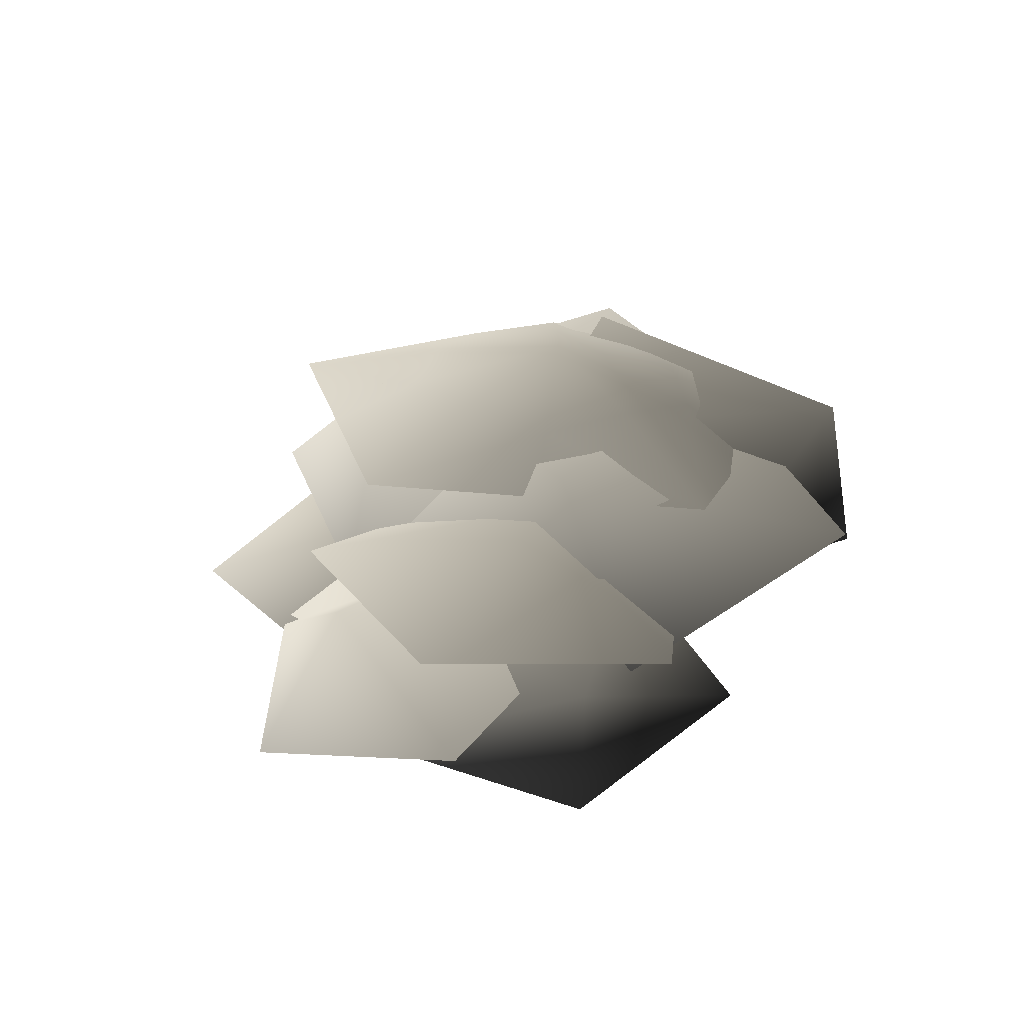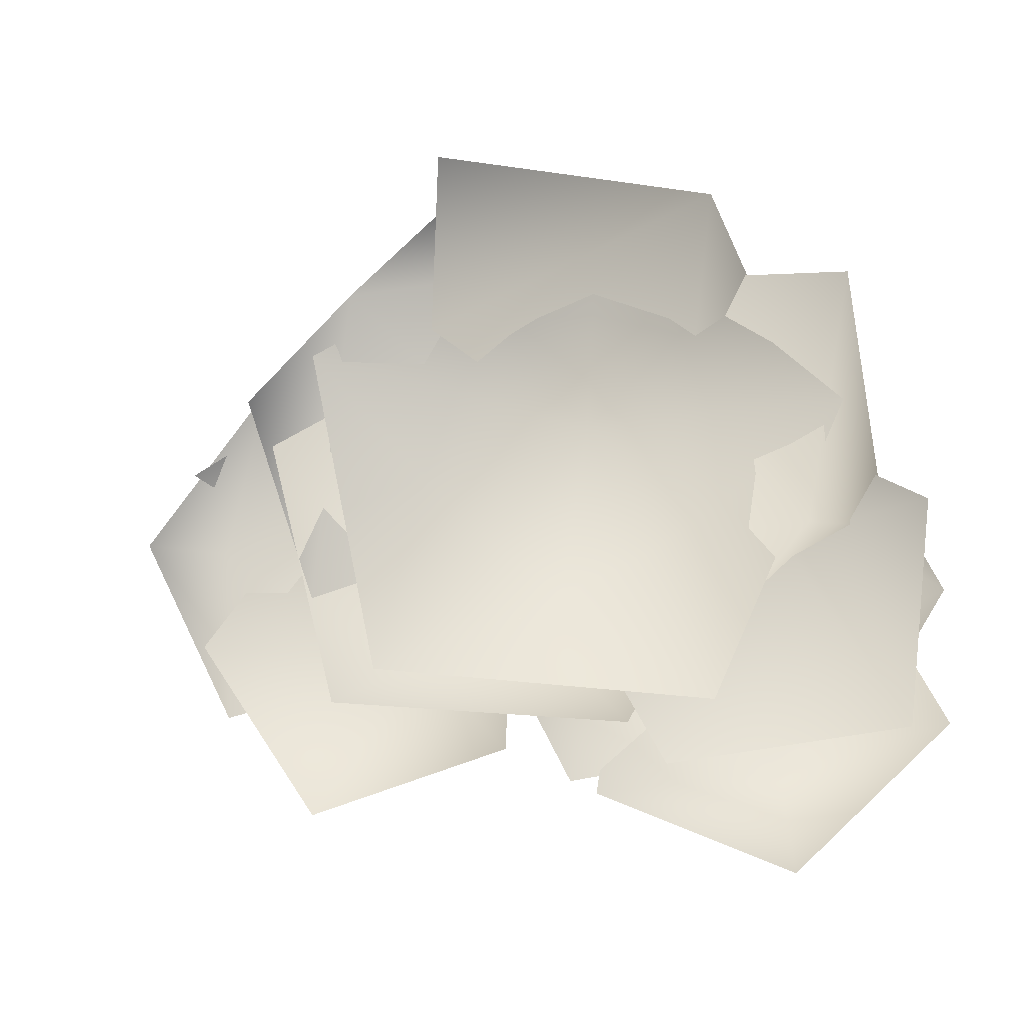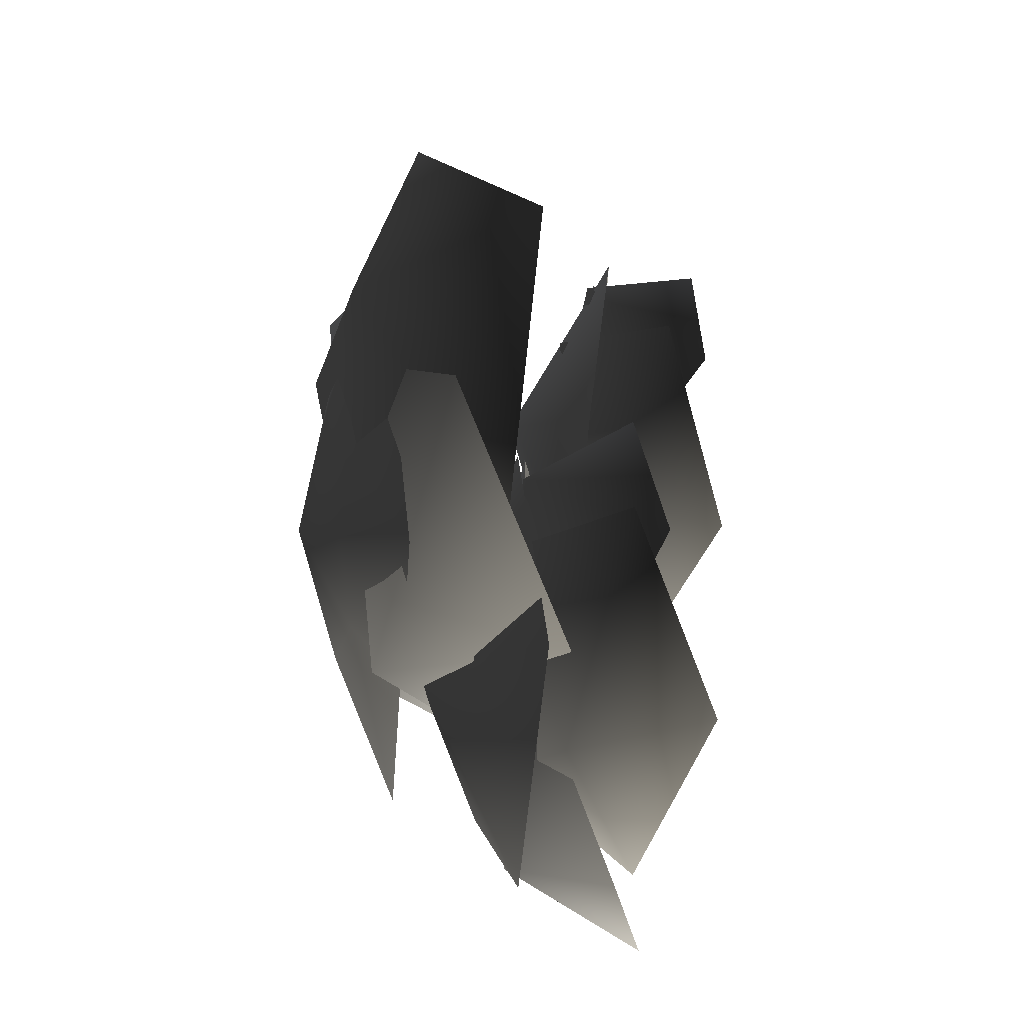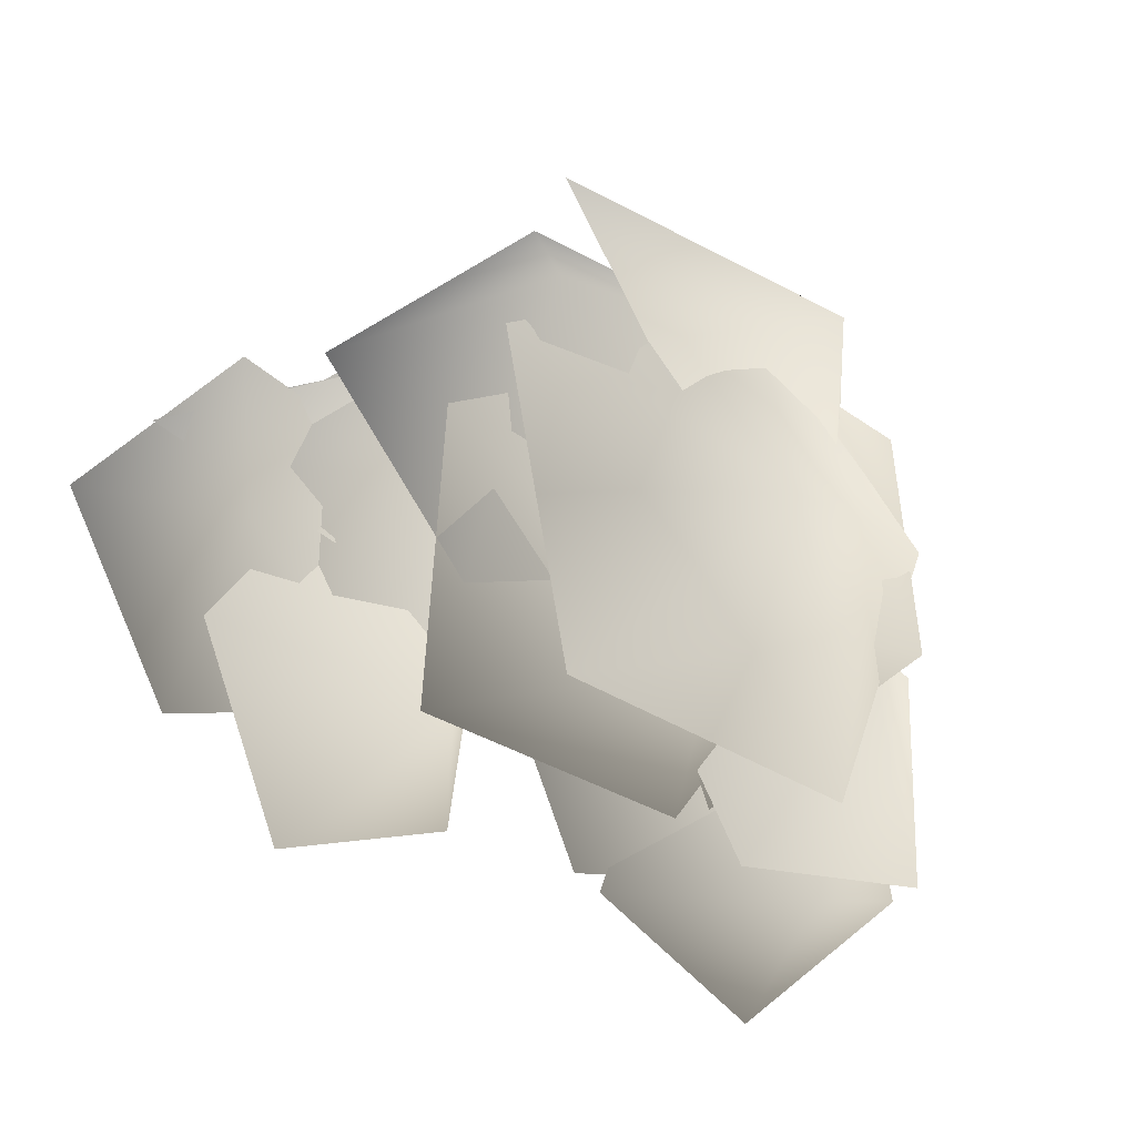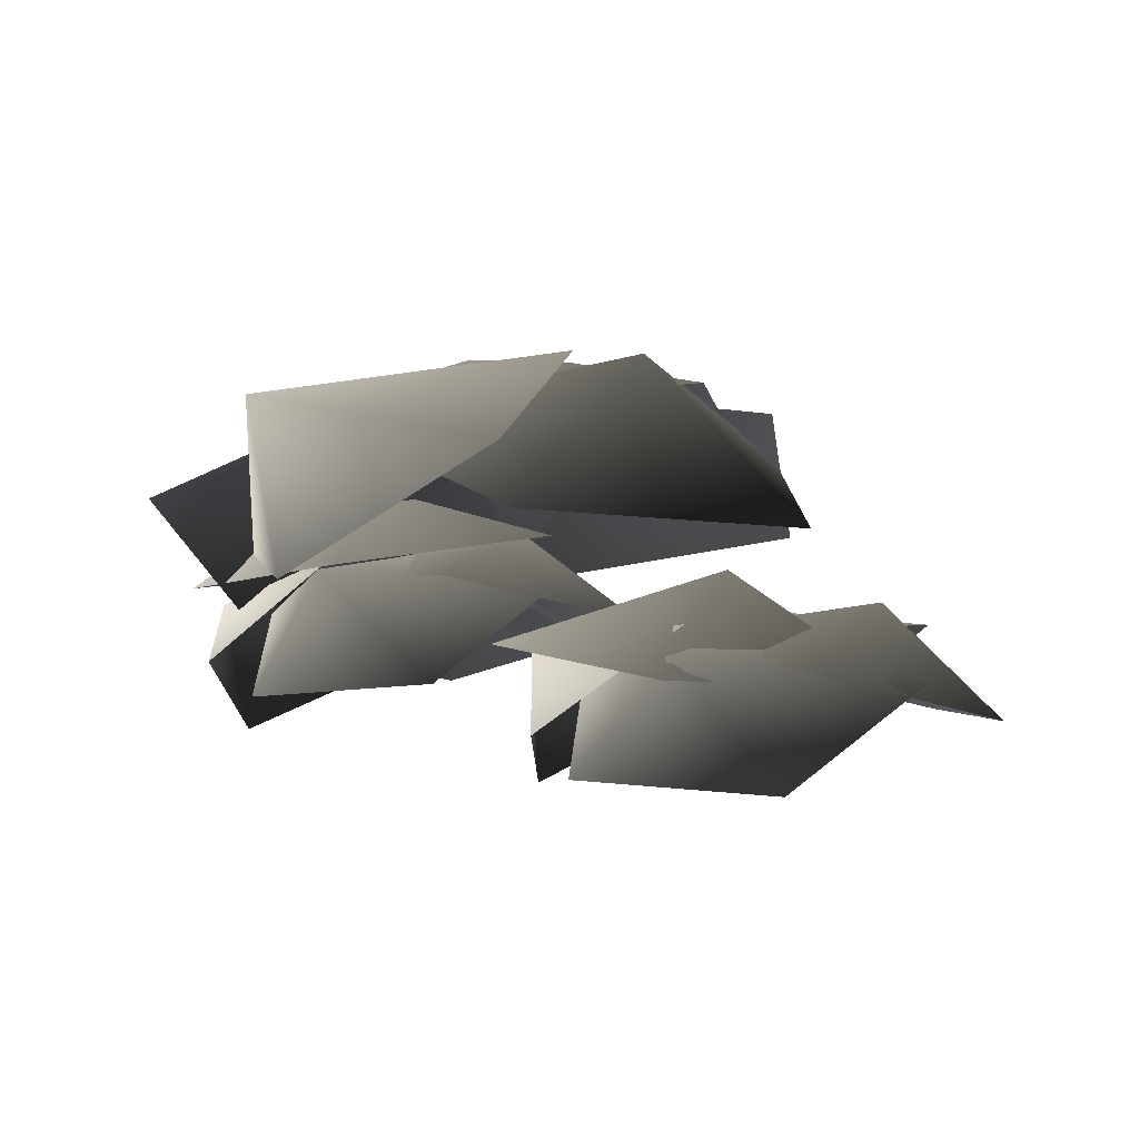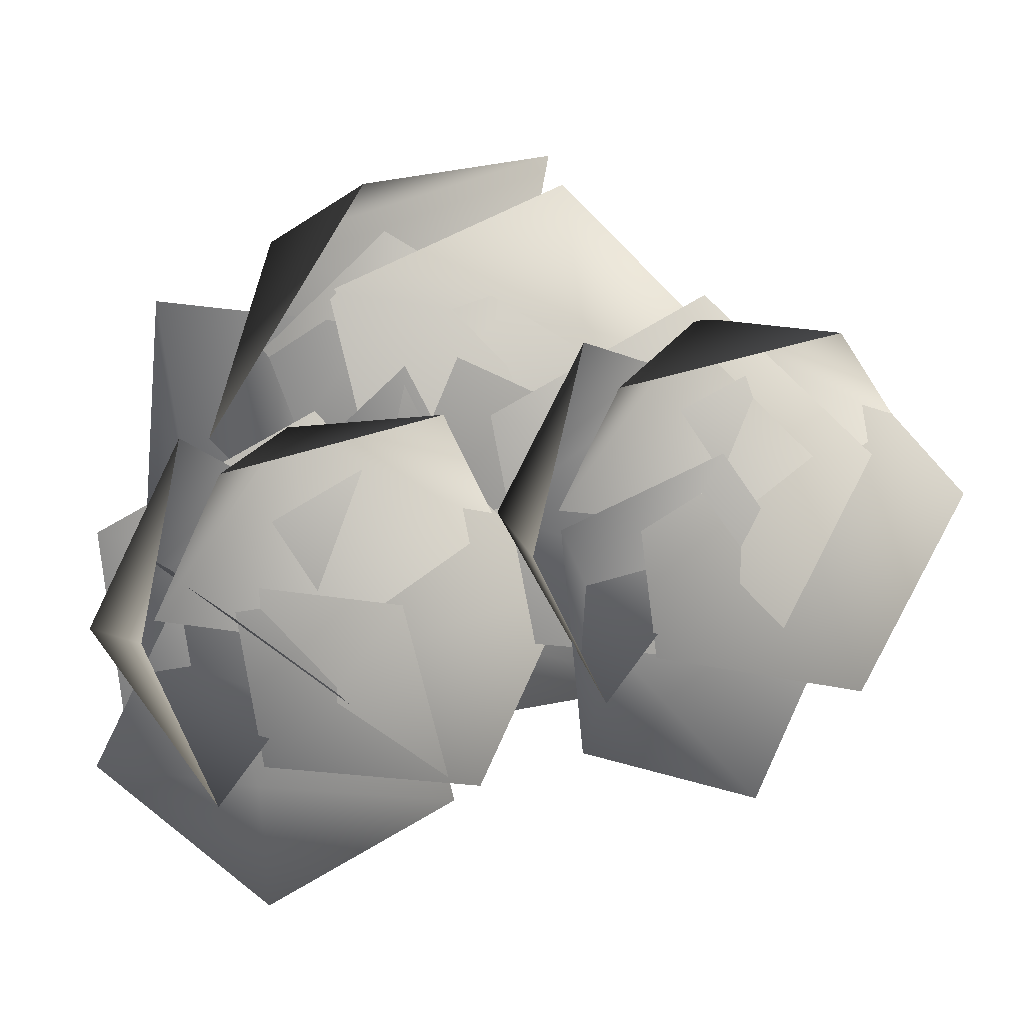
<metadata>
{"format":"obj","ext":"obj","renderer":"f3d","projection":"perspective","resolution":1024,"background":"white","views":[{"elev":19.1,"azim":-110.8,"up":"+Y"},{"elev":-16.8,"azim":-171.4,"up":"+Z"},{"elev":15.4,"azim":-92.5,"up":"+Z"},{"elev":-27.1,"azim":146.5,"up":"+Z"},{"elev":-2.9,"azim":19.3,"up":"+Y"},{"elev":9.3,"azim":-14.7,"up":"+Z"}]}
</metadata>
<code>
g gree10
v 35.1 50.3 47.08
v 48.17 30.96 -29.7
v -25.17 48.22 -13.84
v -44.75 35.05 60.29
v 16.48 9.659 90.24
v 73.91 7.134 34.63
v -82.02 37.65 -16.53
v -41.32 1.207 -54.99
v -102.1 -9.505 -5.049
v -94.82 17.09 59.66
v -29.52 44.24 49.7
v 3.546 34.43 -21.16
v -9.325 46.43 -41.28
v 46.9 10.76 -53.39
v -31.65 0.2415 -59.01
v -69.09 21.56 1.106
v -13.67 45.26 43.89
v 58.02 38.58 10.21
v -59.83 41 73.96
v -82.99 4.31 23.5
v -42.27 -5.933 91.05
v 16.77 24.68 98.05
v 12.54 53.85 34.83
v -49.11 41.26 -11.25
v 45 -23.88 55.48
v 100.3 -31.03 26.13
v 59.28 -11.91 -3.752
v 5.527 -26.44 5.262
v 13.28 -54.54 40.71
v 71.83 -57.38 53.61
v 47.04 -1.439 13.7
v 66.25 -23.32 -40.65
v 1.928 -16.35 -32.9
v -11.57 -20.45 30.54
v 44.41 -29.96 62.01
v 92.51 -31.73 18
v 27.13 -8.782 -37.97
v 61.32 -30.05 -76.89
v 7.913 -42.16 -57.12
v 3.942 -34.42 1.354
v 54.89 -17.53 17.72
v 90.35 -14.83 -30.63
v 83.1 -9.605 -4.766
v 116.2 -39.96 7.472
v 88.78 -37.41 -46.58
v 34.04 -24.28 -36.92
v 27.63 -18.7 23.1
v 78.39 -28.4 50.54
v -9.744 -20.45 4.579
v 15.56 -38.15 -45.13
v -9.879 -57.11 -1.045
v 7.25 -43.43 51.41
v 43.27 -16.01 39.74
v 48.4 -12.75 -19.92
v -62.48 -0.1414 26.52
v -5.638 -4.468 -1.453
v -51.03 8.235 -35.18
v -100.2 -10.09 -22.19
v -85.23 -34.12 19.56
v -26.77 -30.65 32.38
v -74.33 27.4 -17.55
v -42.7 11.69 -72.64
v -106.2 3.12 -63.01
v -113.8 -3.542 0.752
v -55.01 0.9154 30.53
v -11.08 10.33 -14.83
v -71.36 5.133 -73.81
v -21.07 -17.28 -74.94
v -73.95 -29.36 -96.1
v -116.9 -18.97 -58.09
v -90.52 -0.4561 -13.44
v -31.3 0.5886 -23.86
v -27.56 12.37 -36.49
v 13.32 -13.41 -17.47
v -13.86 -17.59 -71.33
v -71.63 -8.885 -64.31
v -80.14 0.671 -6.115
v -27.64 -2.124 22.83
v -116.7 -7.343 -23.97
v -86.37 -26.26 -69.25
v -106.8 -43.65 -20.78
v -94.16 -24.64 27.72
v -65.99 4.488 9.223
v -61.18 3.491 -50.71
v -42.26 48.06 -26.02
v -60.28 43.03 -12.2
v -28.04 57.38 4.222
v -58.75 45.57 11.36
v -50.76 43.52 33.66
v -28.88 48.74 38.4
v -4.618 48.95 38.21
v 6.062 53.19 17.73
v 14.38 51.82 -4.853
v -2.202 52.77 -22.08
v -20.02 48.16 -36.01
v -74.51 30.72 -20.64
v -56.9 33.38 -60.56
v -14.13 38.41 -56.35
v -60.23 31.45 48.16
v -92.13 28.06 19.28
v 8.981 39.59 54.97
v -28.34 34.84 77.04
v 37.48 43.9 -9.62
v 46.3 44.35 32.9
v 28.65 43.45 -52.14
f 3 1 2
f 4 1 3
f 5 1 4
f 6 1 5
f 2 1 6
f 9 7 8
f 10 7 9
f 11 7 10
f 12 7 11
f 8 7 12
f 15 13 14
f 16 13 15
f 17 13 16
f 18 13 17
f 14 13 18
f 21 19 20
f 22 19 21
f 23 19 22
f 24 19 23
f 20 19 24
f 27 25 26
f 28 25 27
f 29 25 28
f 30 25 29
f 26 25 30
f 33 31 32
f 34 31 33
f 35 31 34
f 36 31 35
f 32 31 36
f 39 37 38
f 40 37 39
f 41 37 40
f 42 37 41
f 38 37 42
f 45 43 44
f 46 43 45
f 47 43 46
f 48 43 47
f 44 43 48
f 51 49 50
f 52 49 51
f 53 49 52
f 54 49 53
f 50 49 54
f 57 55 56
f 58 55 57
f 59 55 58
f 60 55 59
f 56 55 60
f 63 61 62
f 64 61 63
f 65 61 64
f 66 61 65
f 62 61 66
f 69 67 68
f 70 67 69
f 71 67 70
f 72 67 71
f 68 67 72
f 75 73 74
f 76 73 75
f 77 73 76
f 78 73 77
f 74 73 78
f 81 79 80
f 82 79 81
f 83 79 82
f 84 79 83
f 80 79 84
f 87 85 86
f 87 86 88
f 87 88 89
f 87 89 90
f 87 90 91
f 87 91 92
f 87 92 93
f 87 93 94
f 87 94 95
f 87 95 85
f 97 96 86
f 97 86 85
f 97 85 95
f 97 95 98
f 100 99 89
f 100 89 88
f 100 88 86
f 100 86 96
f 102 101 91
f 102 91 90
f 102 90 89
f 102 89 99
f 104 103 93
f 104 93 92
f 104 92 91
f 104 91 101
f 105 98 95
f 105 95 94
f 105 94 93
f 105 93 103

</code>
